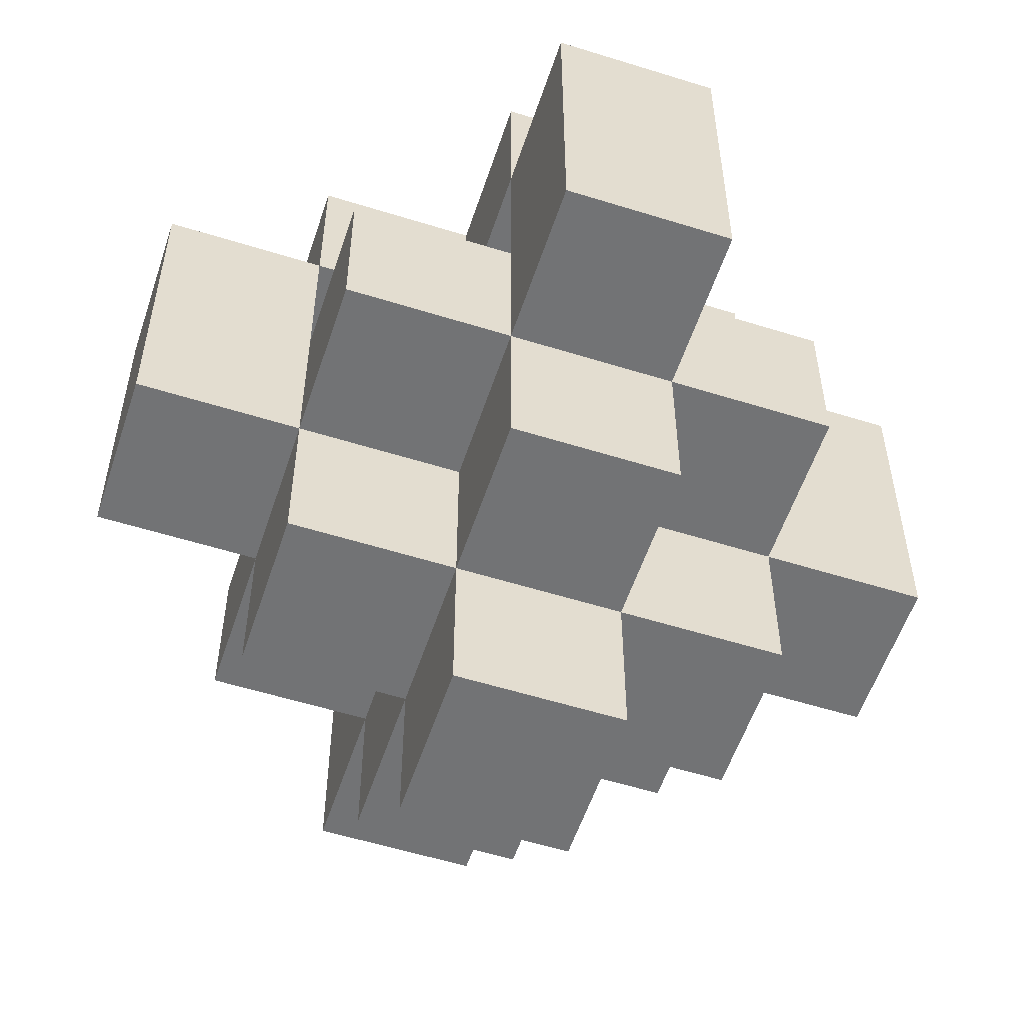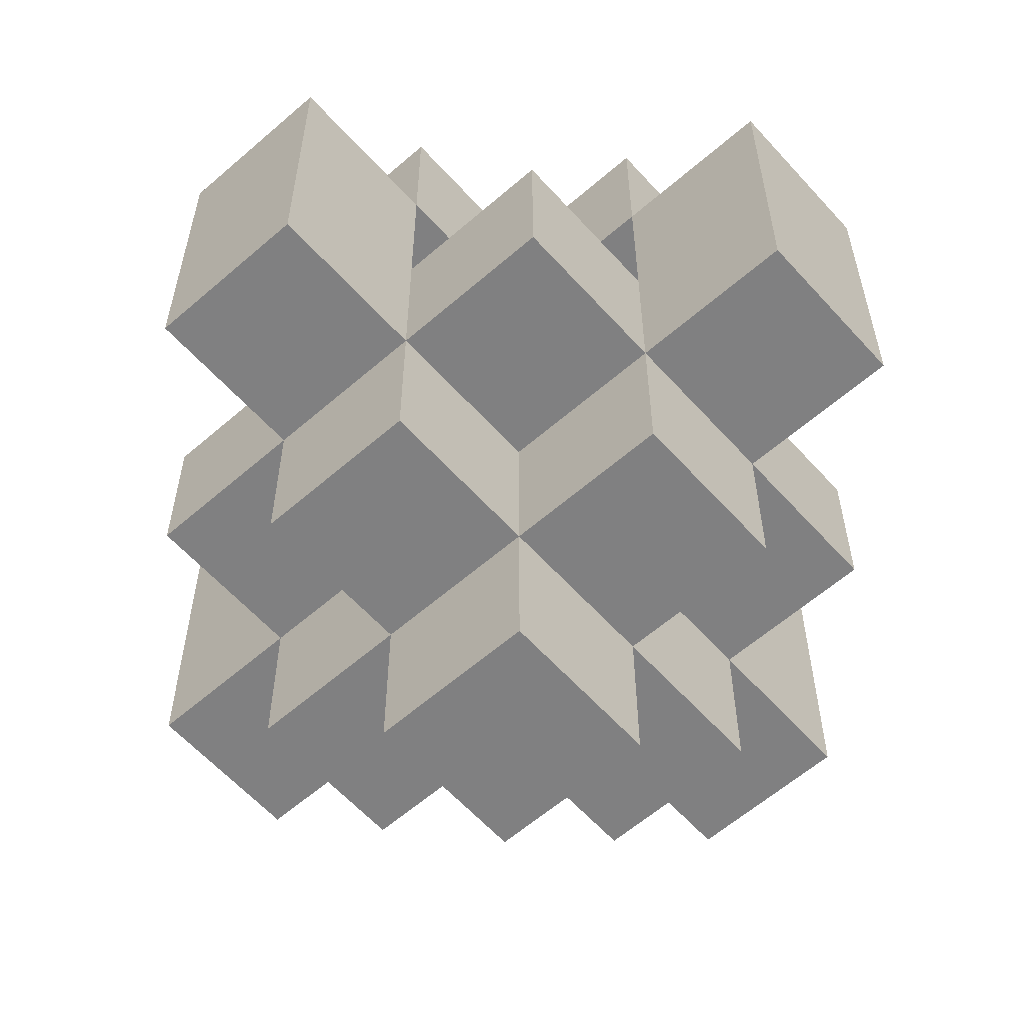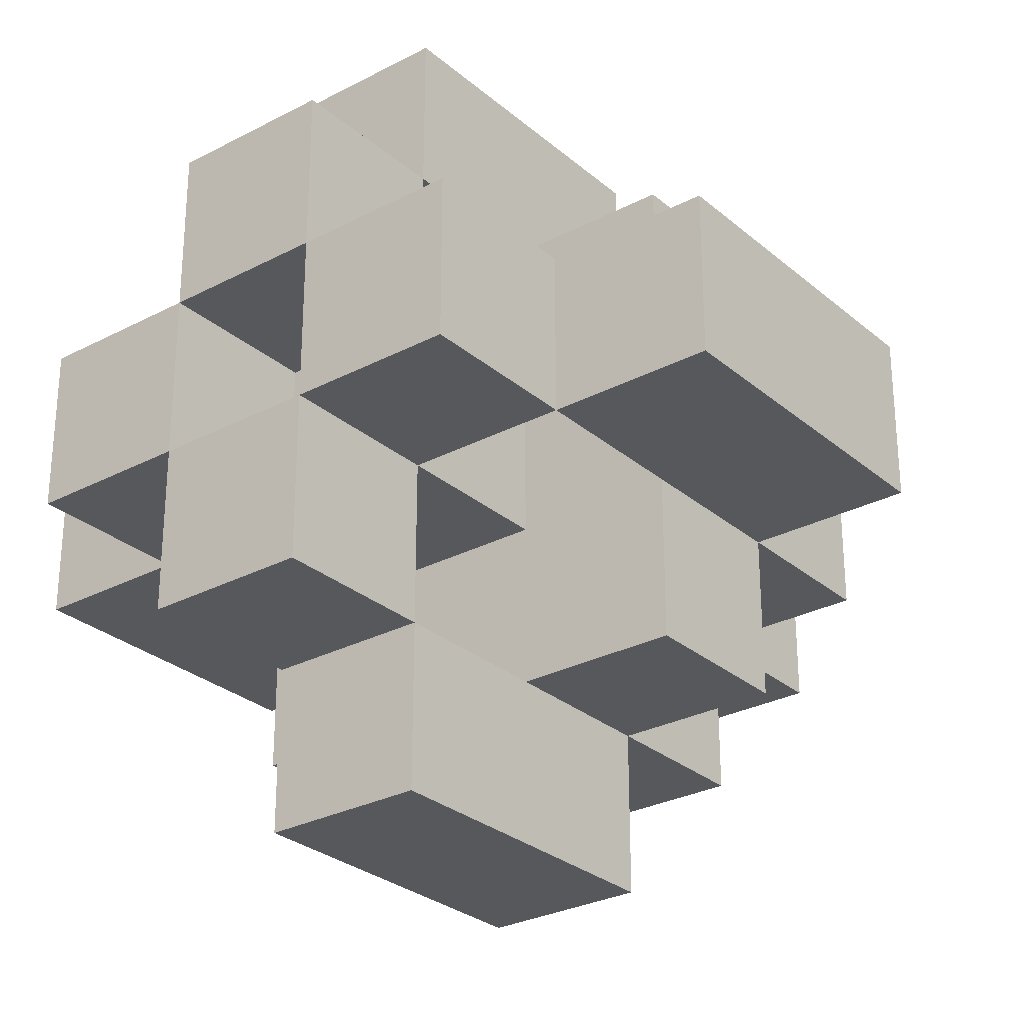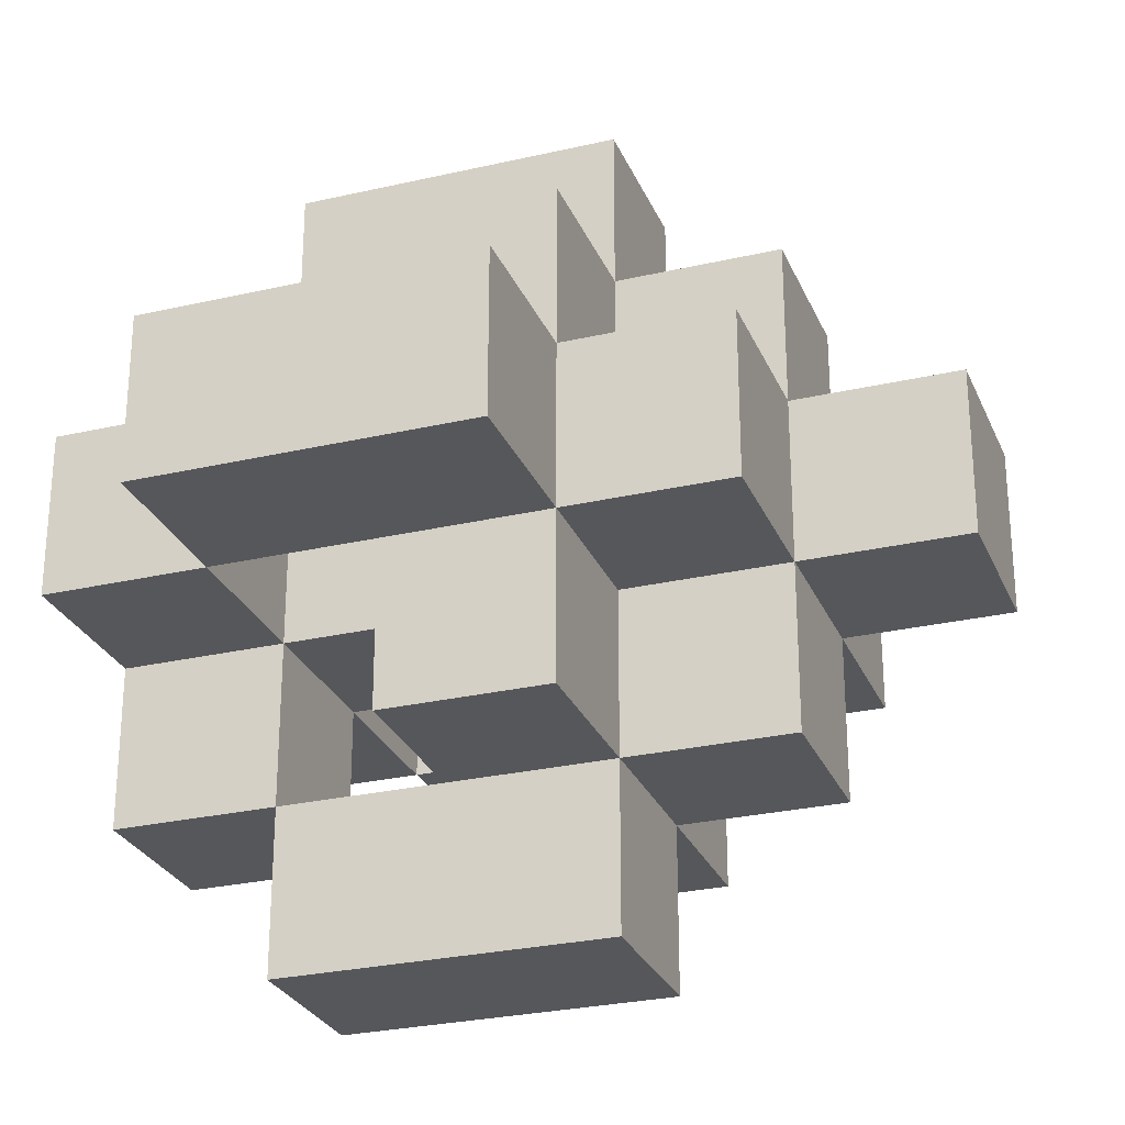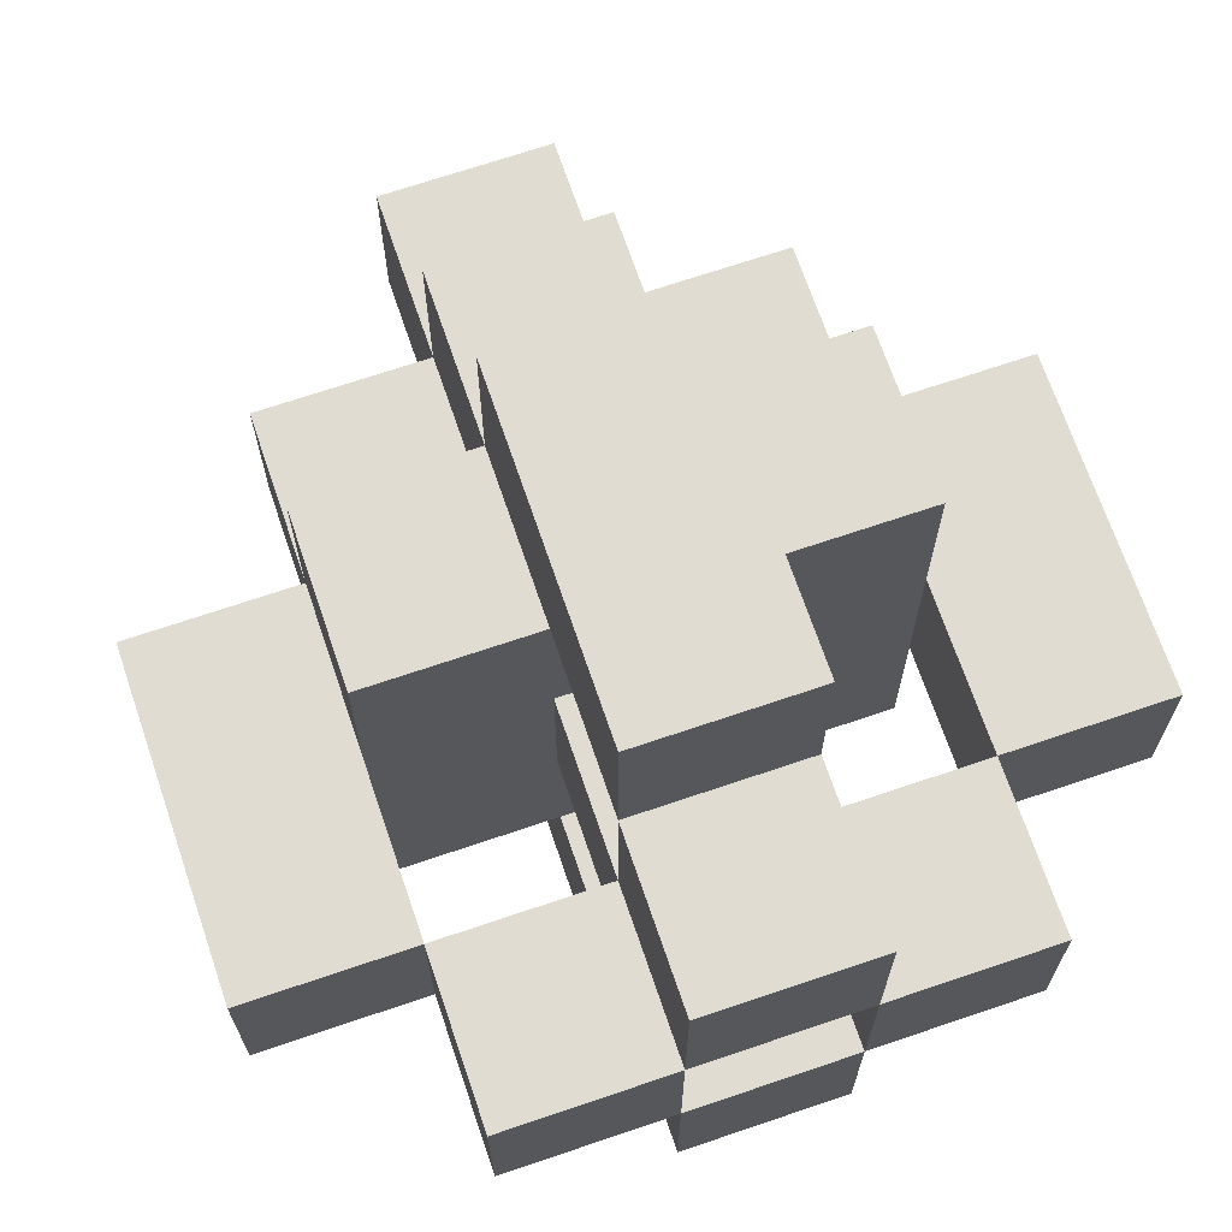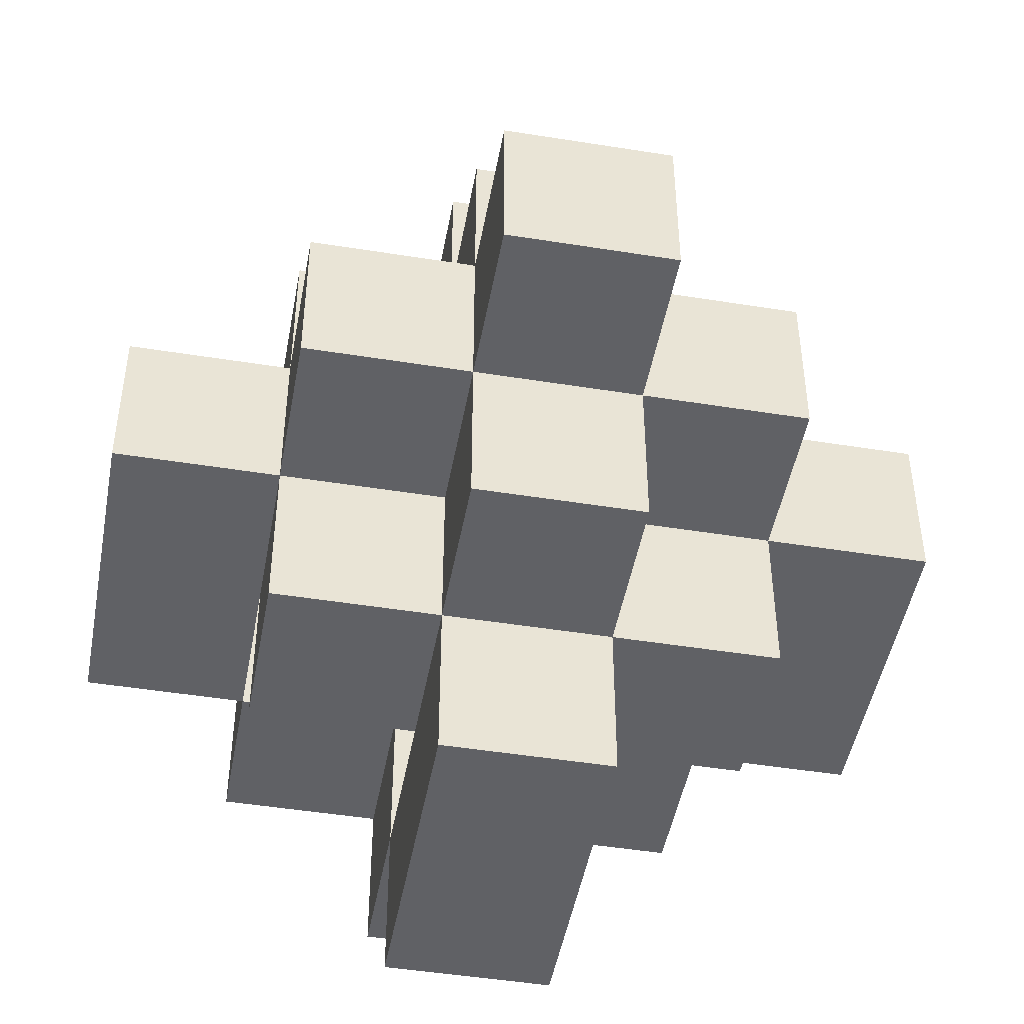
<metadata>
{"format":"obj","ext":"obj","renderer":"f3d","projection":"perspective","resolution":1024,"background":"white","views":[{"elev":-55.8,"azim":161.8,"up":"+Z"},{"elev":-60.0,"azim":131.7,"up":"+Z"},{"elev":-28.4,"azim":38.4,"up":"+Y"},{"elev":-27.4,"azim":109.6,"up":"+Y"},{"elev":69.2,"azim":-18.8,"up":"+Y"},{"elev":-47.2,"azim":169.7,"up":"+Y"}]}
</metadata>
<code>
o
v 1.8 3.9 -3.6
v 1.8 3.9 -3.8
v 1.8 4 -3.6
v 1.8 4 -3.8
v 1.9 3.8 -3.7
v 1.9 3.8 -3.8
v 1.9 3.9 -3.5
v 1.9 3.9 -3.6
v 1.9 3.9 -3.7
v 1.9 3.9 -3.8
v 1.9 3.9 -3.9
v 1.9 4 -3.5
v 1.9 4 -3.6
v 1.9 4 -3.7
v 1.9 4 -3.8
v 1.9 4 -3.9
v 1.9 4.1 -3.7
v 1.9 4.1 -3.8
v 2 3.7 -3.6
v 2 3.7 -3.8
v 2 3.8 -3.5
v 2 3.8 -3.6
v 2 3.8 -3.7
v 2 3.8 -3.8
v 2 3.8 -3.9
v 2 3.9 -3.5
v 2 3.9 -3.6
v 2 3.9 -3.7
v 2 3.9 -3.8
v 2 3.9 -3.9
v 2 3.9 -4
v 2 4 -3.5
v 2 4 -3.6
v 2 4 -3.7
v 2 4 -3.8
v 2 4 -3.9
v 2 4 -4
v 2 4.1 -3.5
v 2 4.1 -3.6
v 2 4.1 -3.7
v 2 4.1 -3.8
v 2 4.1 -3.9
v 2 4.2 -3.6
v 2 4.2 -3.8
v 2.1 3.9 -3.5
v 2.1 3.9 -3.6
v 2.1 4 -3.5
v 2.1 4 -3.6
v 2.2 3.9 -3.6
v 2.2 3.9 -3.7
v 2.2 4 -3.6
v 2.2 4 -3.7
v 1.9 3.9 -3.6
v 1.9 3.9 -3.7
v 1.9 4 -3.6
v 1.9 4 -3.7
v 2 3.9 -3.5
v 2 3.9 -3.6
v 2 4 -3.5
v 2 4 -3.6
v 2.1 3.7 -3.6
v 2.1 3.7 -3.8
v 2.1 3.8 -3.5
v 2.1 3.8 -3.6
v 2.1 3.8 -3.7
v 2.1 3.8 -3.8
v 2.1 3.8 -3.9
v 2.1 3.9 -3.5
v 2.1 3.9 -3.6
v 2.1 3.9 -3.7
v 2.1 3.9 -3.8
v 2.1 3.9 -3.9
v 2.1 3.9 -4
v 2.1 4 -3.5
v 2.1 4 -3.6
v 2.1 4 -3.7
v 2.1 4 -3.8
v 2.1 4 -3.9
v 2.1 4 -4
v 2.1 4.1 -3.5
v 2.1 4.1 -3.6
v 2.1 4.1 -3.7
v 2.1 4.1 -3.8
v 2.1 4.1 -3.9
v 2.1 4.2 -3.6
v 2.1 4.2 -3.8
v 2.2 3.8 -3.7
v 2.2 3.8 -3.8
v 2.2 3.9 -3.5
v 2.2 3.9 -3.6
v 2.2 3.9 -3.7
v 2.2 3.9 -3.8
v 2.2 3.9 -3.9
v 2.2 4 -3.5
v 2.2 4 -3.6
v 2.2 4 -3.7
v 2.2 4 -3.8
v 2.2 4 -3.9
v 2.2 4.1 -3.7
v 2.2 4.1 -3.8
v 2.3 3.9 -3.6
v 2.3 3.9 -3.8
v 2.3 4 -3.6
v 2.3 4 -3.8
v 1.9 3.9 -3.5
v 1.9 4 -3.5
v 2 3.8 -3.5
v 2 3.9 -3.5
v 2 4 -3.5
v 2 4.1 -3.5
v 2.1 3.8 -3.5
v 2.1 3.9 -3.5
v 2.1 4 -3.5
v 2.1 4.1 -3.5
v 2.2 3.9 -3.5
v 2.2 4 -3.5
v 1.8 3.9 -3.6
v 1.8 4 -3.6
v 1.9 3.9 -3.6
v 1.9 4 -3.6
v 2 3.7 -3.6
v 2 3.8 -3.6
v 2 3.9 -3.6
v 2 4 -3.6
v 2 4.1 -3.6
v 2 4.2 -3.6
v 2.1 3.7 -3.6
v 2.1 3.8 -3.6
v 2.1 3.9 -3.6
v 2.1 4 -3.6
v 2.1 4.1 -3.6
v 2.1 4.2 -3.6
v 2.2 3.9 -3.6
v 2.2 4 -3.6
v 2.3 3.9 -3.6
v 2.3 4 -3.6
v 1.9 3.8 -3.7
v 1.9 3.9 -3.7
v 1.9 4 -3.7
v 1.9 4.1 -3.7
v 2 3.8 -3.7
v 2 3.9 -3.7
v 2 4 -3.7
v 2 4.1 -3.7
v 2.1 3.8 -3.7
v 2.1 3.9 -3.7
v 2.1 4 -3.7
v 2.1 4.1 -3.7
v 2.2 3.8 -3.7
v 2.2 3.9 -3.7
v 2.2 4 -3.7
v 2.2 4.1 -3.7
v 1.9 3.9 -3.6
v 1.9 4 -3.6
v 2 3.8 -3.6
v 2 3.9 -3.6
v 2 4 -3.6
v 2 4.1 -3.6
v 2.1 3.8 -3.6
v 2.1 3.9 -3.6
v 2.1 4 -3.6
v 2.1 4.1 -3.6
v 2.2 3.9 -3.6
v 2.2 4 -3.6
v 1.8 3.9 -3.8
v 1.8 4 -3.8
v 1.9 3.8 -3.8
v 1.9 3.9 -3.8
v 1.9 4 -3.8
v 1.9 4.1 -3.8
v 2 3.7 -3.8
v 2 3.8 -3.8
v 2 3.9 -3.8
v 2 4 -3.8
v 2 4.1 -3.8
v 2 4.2 -3.8
v 2.1 3.7 -3.8
v 2.1 3.8 -3.8
v 2.1 3.9 -3.8
v 2.1 4 -3.8
v 2.1 4.1 -3.8
v 2.1 4.2 -3.8
v 2.2 3.8 -3.8
v 2.2 3.9 -3.8
v 2.2 4 -3.8
v 2.2 4.1 -3.8
v 2.3 3.9 -3.8
v 2.3 4 -3.8
v 1.9 3.9 -3.9
v 1.9 4 -3.9
v 2 3.8 -3.9
v 2 3.9 -3.9
v 2 4 -3.9
v 2 4.1 -3.9
v 2.1 3.8 -3.9
v 2.1 3.9 -3.9
v 2.1 4 -3.9
v 2.1 4.1 -3.9
v 2.2 3.9 -3.9
v 2.2 4 -3.9
v 2 3.9 -4
v 2 4 -4
v 2.1 3.9 -4
v 2.1 4 -4
v 2 3.7 -3.6
v 2.1 3.7 -3.6
v 2 3.7 -3.8
v 2.1 3.7 -3.8
v 2 3.8 -3.5
v 2.1 3.8 -3.5
v 2 3.8 -3.6
v 2.1 3.8 -3.6
v 1.9 3.8 -3.7
v 2 3.8 -3.7
v 2.1 3.8 -3.7
v 2.2 3.8 -3.7
v 1.9 3.8 -3.8
v 2 3.8 -3.8
v 2.1 3.8 -3.8
v 2.2 3.8 -3.8
v 2 3.8 -3.9
v 2.1 3.8 -3.9
v 1.9 3.9 -3.5
v 2 3.9 -3.5
v 2.1 3.9 -3.5
v 2.2 3.9 -3.5
v 1.8 3.9 -3.6
v 1.9 3.9 -3.6
v 2 3.9 -3.6
v 2.1 3.9 -3.6
v 2.2 3.9 -3.6
v 2.3 3.9 -3.6
v 1.9 3.9 -3.7
v 2 3.9 -3.7
v 2.1 3.9 -3.7
v 2.2 3.9 -3.7
v 1.8 3.9 -3.8
v 1.9 3.9 -3.8
v 2 3.9 -3.8
v 2.1 3.9 -3.8
v 2.2 3.9 -3.8
v 2.3 3.9 -3.8
v 1.9 3.9 -3.9
v 2 3.9 -3.9
v 2.1 3.9 -3.9
v 2.2 3.9 -3.9
v 2 3.9 -4
v 2.1 3.9 -4
v 2 4 -3.5
v 2.1 4 -3.5
v 2 4 -3.6
v 2.1 4 -3.6
v 2 4.1 -3.6
v 2.1 4.1 -3.6
v 2 4.1 -3.7
v 2.1 4.1 -3.7
v 2 3.8 -3.6
v 2.1 3.8 -3.6
v 2 3.8 -3.7
v 2.1 3.8 -3.7
v 2 3.9 -3.5
v 2.1 3.9 -3.5
v 2 3.9 -3.6
v 2.1 3.9 -3.6
v 1.9 4 -3.5
v 2 4 -3.5
v 2.1 4 -3.5
v 2.2 4 -3.5
v 1.8 4 -3.6
v 1.9 4 -3.6
v 2 4 -3.6
v 2.1 4 -3.6
v 2.2 4 -3.6
v 2.3 4 -3.6
v 1.9 4 -3.7
v 2 4 -3.7
v 2.1 4 -3.7
v 2.2 4 -3.7
v 1.8 4 -3.8
v 1.9 4 -3.8
v 2 4 -3.8
v 2.1 4 -3.8
v 2.2 4 -3.8
v 2.3 4 -3.8
v 1.9 4 -3.9
v 2 4 -3.9
v 2.1 4 -3.9
v 2.2 4 -3.9
v 2 4 -4
v 2.1 4 -4
v 2 4.1 -3.5
v 2.1 4.1 -3.5
v 2 4.1 -3.6
v 2.1 4.1 -3.6
v 1.9 4.1 -3.7
v 2 4.1 -3.7
v 2.1 4.1 -3.7
v 2.2 4.1 -3.7
v 1.9 4.1 -3.8
v 2 4.1 -3.8
v 2.1 4.1 -3.8
v 2.2 4.1 -3.8
v 2 4.1 -3.9
v 2.1 4.1 -3.9
v 2 4.2 -3.6
v 2.1 4.2 -3.6
v 2 4.2 -3.8
v 2.1 4.2 -3.8
f 3 2 1
f 4 2 3
f 9 6 5
f 10 6 9
f 12 8 7
f 13 8 12
f 15 11 10
f 16 11 15
f 17 15 14
f 18 15 17
f 22 20 19
f 23 20 22
f 24 20 23
f 26 22 21
f 27 22 26
f 29 25 24
f 30 25 29
f 33 28 27
f 34 28 33
f 36 31 30
f 37 31 36
f 38 33 32
f 39 33 38
f 41 36 35
f 42 36 41
f 43 40 39
f 43 41 40
f 44 41 43
f 47 46 45
f 48 46 47
f 51 50 49
f 52 50 51
f 53 54 55
f 55 54 56
f 57 58 59
f 59 58 60
f 61 62 64
f 64 62 65
f 65 62 66
f 63 64 68
f 68 64 69
f 66 67 71
f 71 67 72
f 69 70 75
f 75 70 76
f 72 73 78
f 78 73 79
f 74 75 80
f 80 75 81
f 77 78 83
f 83 78 84
f 81 82 85
f 82 83 85
f 85 83 86
f 87 88 91
f 91 88 92
f 89 90 94
f 94 90 95
f 92 93 97
f 97 93 98
f 96 97 99
f 99 97 100
f 101 102 103
f 103 102 104
f 108 106 105
f 109 106 108
f 111 108 107
f 112 108 111
f 113 110 109
f 114 110 113
f 115 113 112
f 116 113 115
f 119 118 117
f 120 118 119
f 127 122 121
f 128 122 127
f 129 124 123
f 130 124 129
f 131 126 125
f 132 126 131
f 135 134 133
f 136 134 135
f 141 138 137
f 142 139 138
f 142 138 141
f 143 140 139
f 143 139 142
f 144 140 143
f 145 142 141
f 146 142 145
f 147 144 143
f 148 144 147
f 149 146 145
f 150 147 146
f 150 146 149
f 151 148 147
f 151 147 150
f 152 148 151
f 153 154 156
f 156 154 157
f 155 156 159
f 159 156 160
f 157 158 161
f 161 158 162
f 160 161 163
f 163 161 164
f 165 166 168
f 168 166 169
f 167 168 172
f 172 168 173
f 169 170 174
f 174 170 175
f 171 172 177
f 177 172 178
f 175 176 181
f 181 176 182
f 178 179 183
f 183 179 184
f 180 181 185
f 185 181 186
f 184 185 187
f 187 185 188
f 189 190 192
f 192 190 193
f 191 192 195
f 195 192 196
f 193 194 197
f 197 194 198
f 196 197 199
f 199 197 200
f 201 202 203
f 203 202 204
f 207 206 205
f 208 206 207
f 211 210 209
f 212 210 211
f 217 214 213
f 218 214 217
f 219 216 215
f 220 216 219
f 221 219 218
f 222 219 221
f 228 224 223
f 229 224 228
f 230 226 225
f 231 226 230
f 233 228 227
f 234 230 229
f 235 230 234
f 236 232 231
f 237 233 227
f 238 233 237
f 241 232 236
f 242 232 241
f 243 239 238
f 244 239 243
f 245 241 240
f 246 241 245
f 247 245 244
f 248 245 247
f 251 250 249
f 252 250 251
f 255 254 253
f 256 254 255
f 257 258 259
f 259 258 260
f 261 262 263
f 263 262 264
f 265 266 270
f 270 266 271
f 267 268 272
f 272 268 273
f 269 270 275
f 271 272 276
f 276 272 277
f 273 274 278
f 269 275 279
f 279 275 280
f 278 274 283
f 283 274 284
f 280 281 285
f 285 281 286
f 282 283 287
f 287 283 288
f 286 287 289
f 289 287 290
f 291 292 293
f 293 292 294
f 295 296 299
f 299 296 300
f 297 298 301
f 301 298 302
f 300 301 303
f 303 301 304
f 305 306 307
f 307 306 308

</code>
